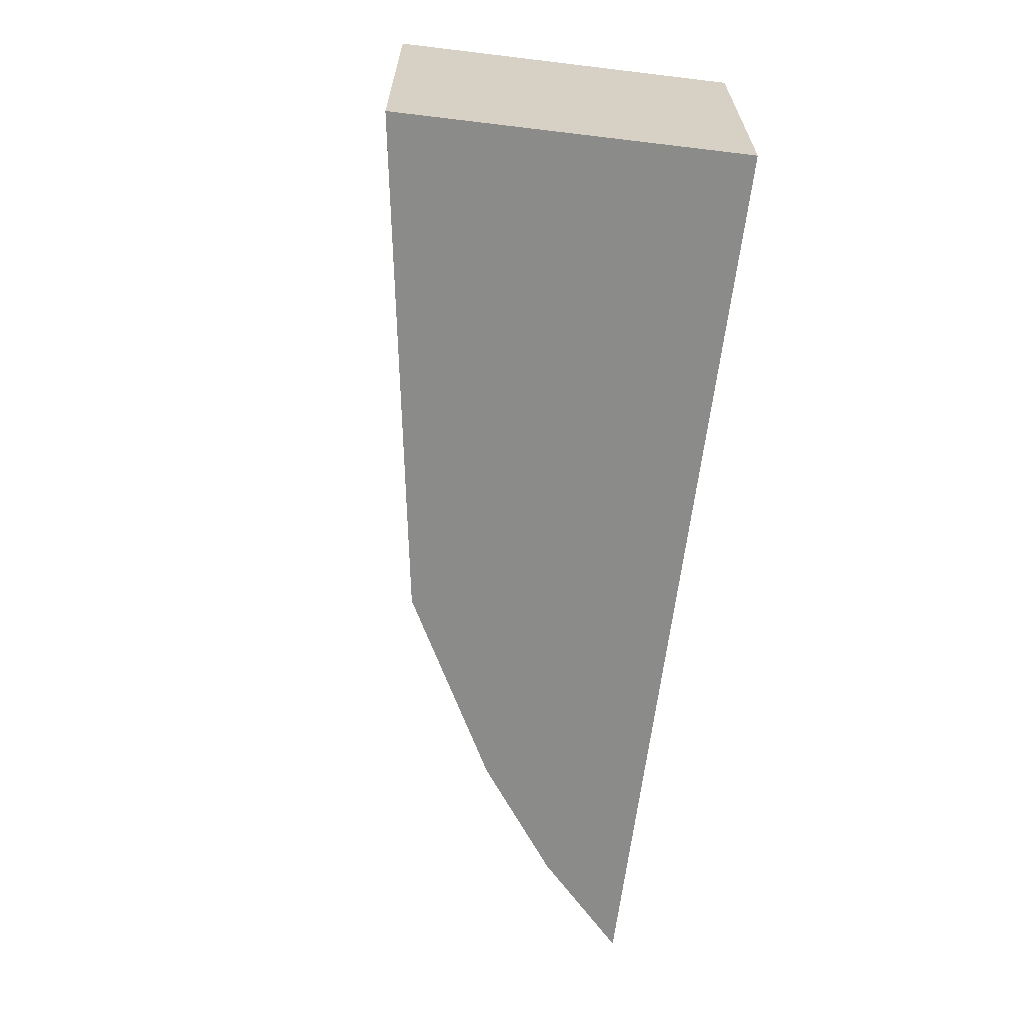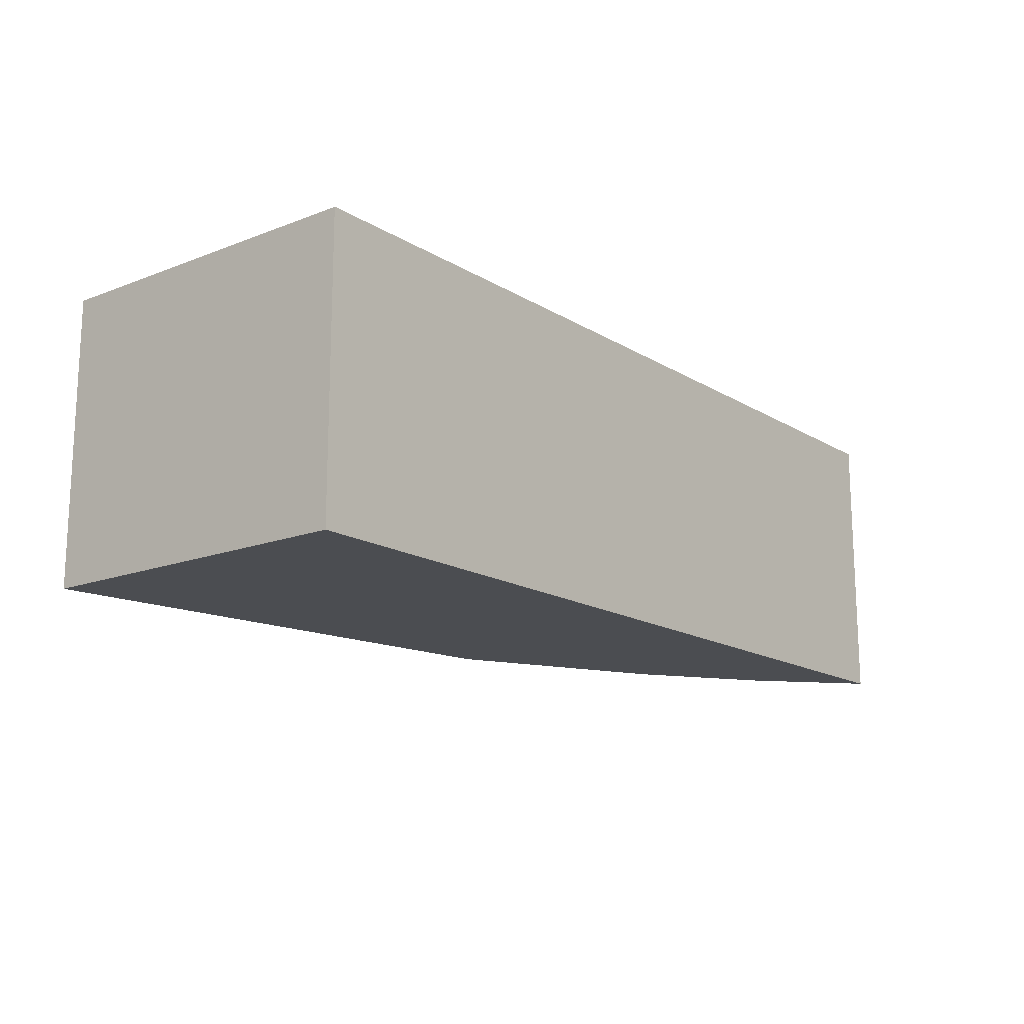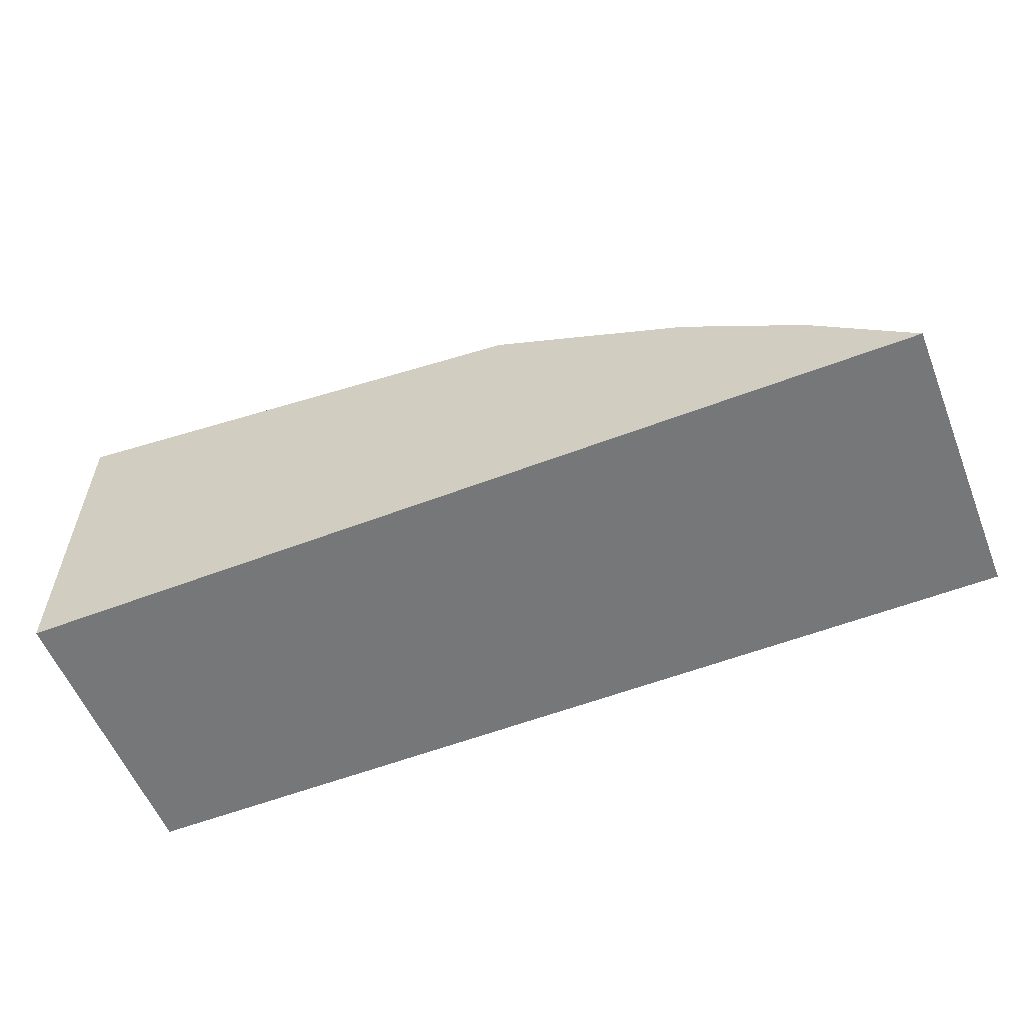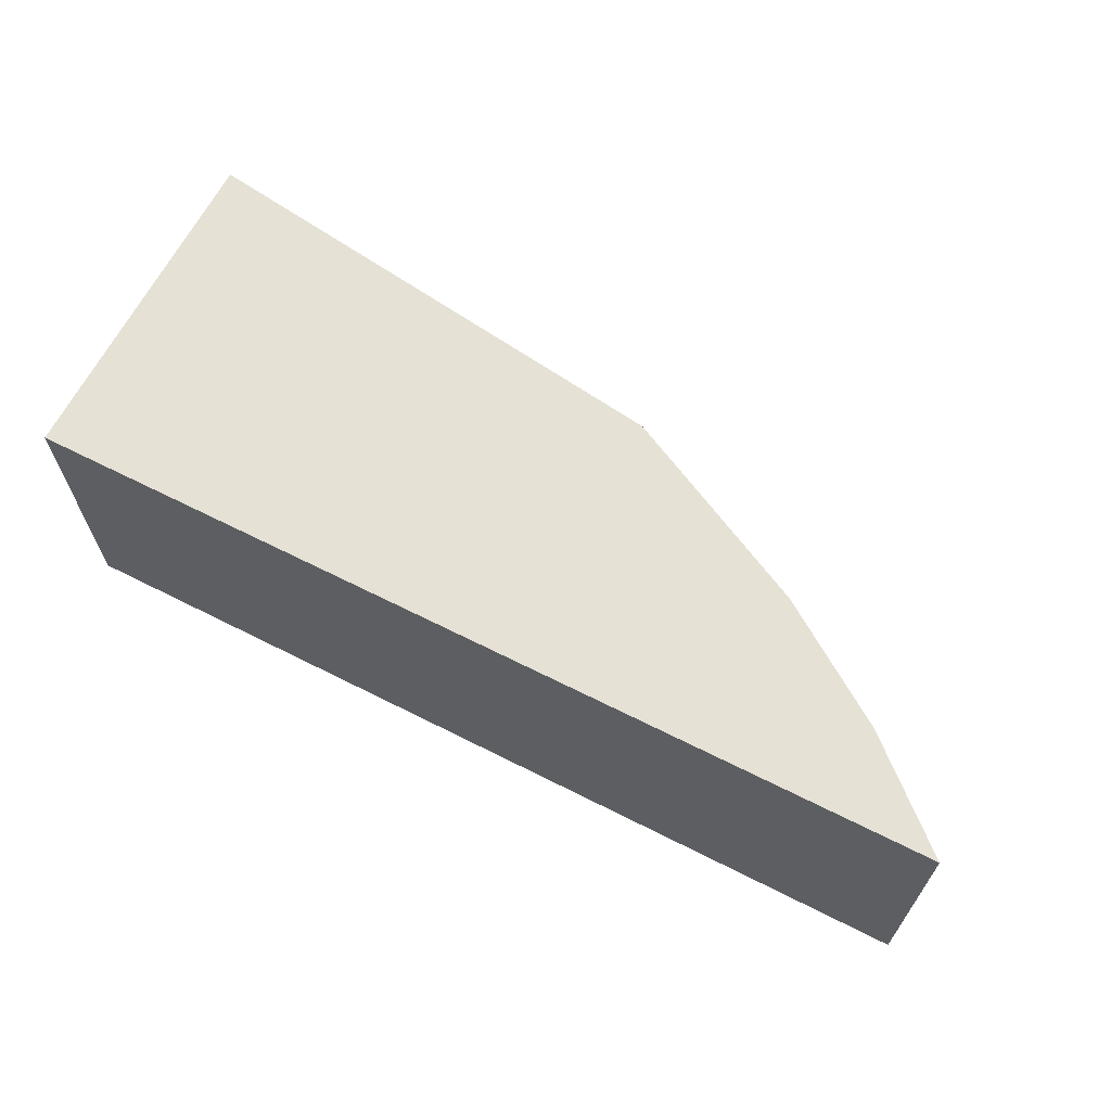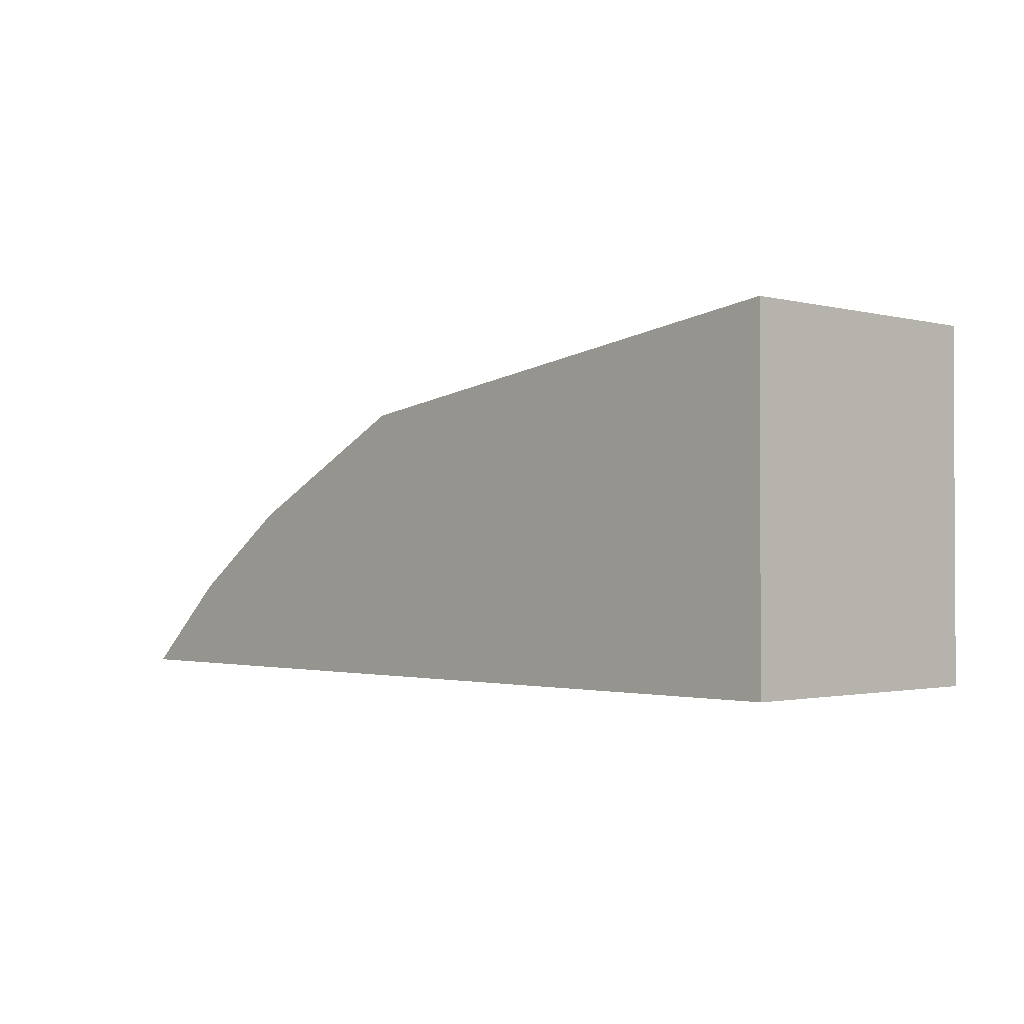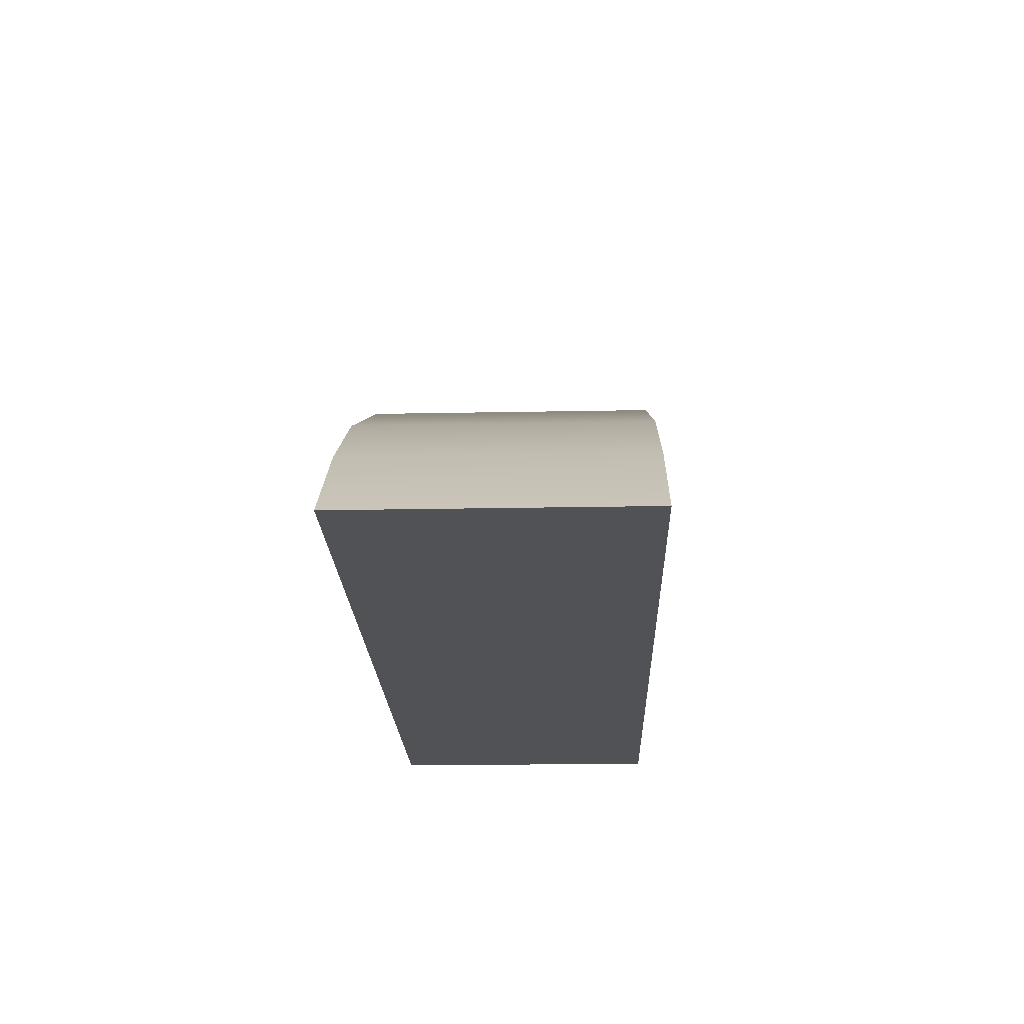
<metadata>
{"format":"obj","ext":"obj","renderer":"f3d","projection":"perspective","resolution":1024,"background":"white","views":[{"elev":-63.7,"azim":-96.9,"up":"+Z"},{"elev":-15.6,"azim":-51.3,"up":"+Z"},{"elev":-57.0,"azim":21.7,"up":"+Y"},{"elev":64.9,"azim":27.0,"up":"+Z"},{"elev":-1.5,"azim":-133.2,"up":"+Y"},{"elev":-20.8,"azim":92.0,"up":"+Y"}]}
</metadata>
<code>
g SandMesh
v -4.778 0.01519 -1.509
v 4.778 0.01519 -1.509
v 3.75 0.9303 -1.509
v 2.518 1.775 -1.509
v 0.4457 2.821 -1.509
v -4.778 3.574 -1.509
v 3.75 0.9303 1.509
v 4.778 0.01519 1.509
v -4.778 0.01519 1.509
v 2.518 1.775 1.509
v 0.4457 2.821 1.509
v -4.778 3.574 1.509
v 4.778 0.01519 -1.509
v -4.778 0.01519 -1.509
v -4.778 0.01519 1.509
v 4.778 0.01519 1.509
v -4.778 0.01519 -1.509
v -4.778 3.574 -1.509
v -4.778 3.574 1.509
v -4.778 0.01519 1.509
v -4.778 3.574 -1.509
v 0.4457 2.821 -1.509
v 0.4457 2.821 1.509
v -4.778 3.574 1.509
v 3.75 0.9303 -1.509
v 4.778 0.01519 -1.509
v 4.778 0.01519 1.509
v 3.75 0.9303 1.509
v 2.518 1.775 -1.509
v 2.518 1.775 1.509
v 0.4457 2.821 -1.509
v 0.4457 2.821 1.509
g SandMesh_0
f 3 2 1
f 1 4 3
f 1 5 4
f 1 6 5
f 9 8 7
f 7 10 9
f 10 11 9
f 11 12 9
f 15 14 13
f 16 15 13
f 19 18 17
f 20 19 17
f 23 22 21
f 24 23 21
f 27 26 25
f 28 27 25
f 28 25 29
f 30 28 29
f 30 29 31
f 32 30 31

</code>
